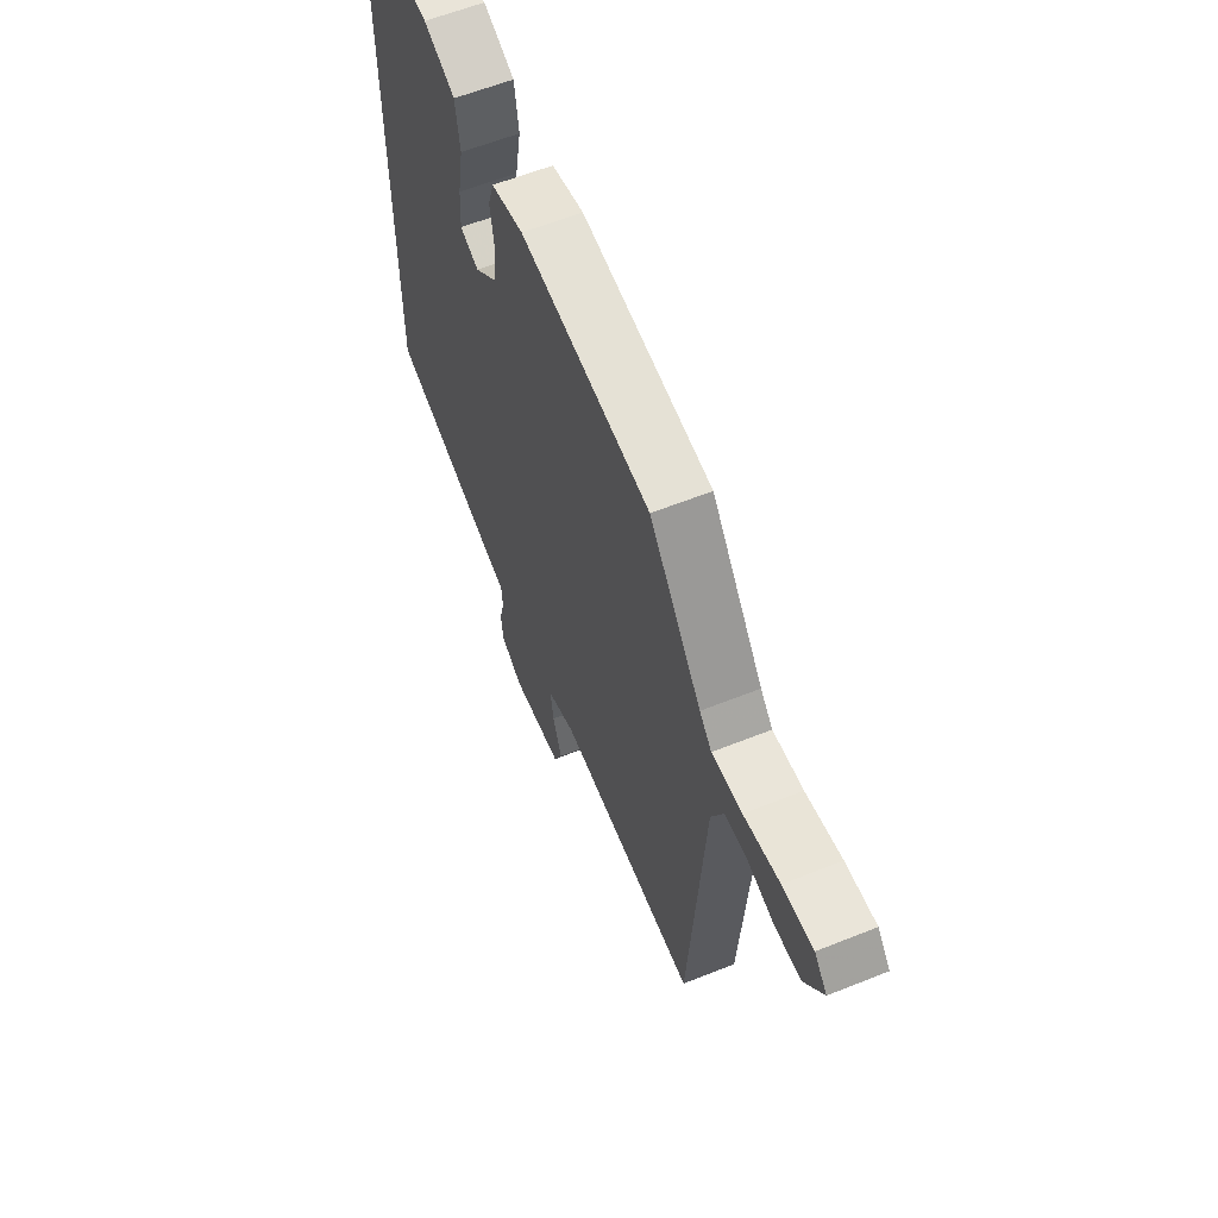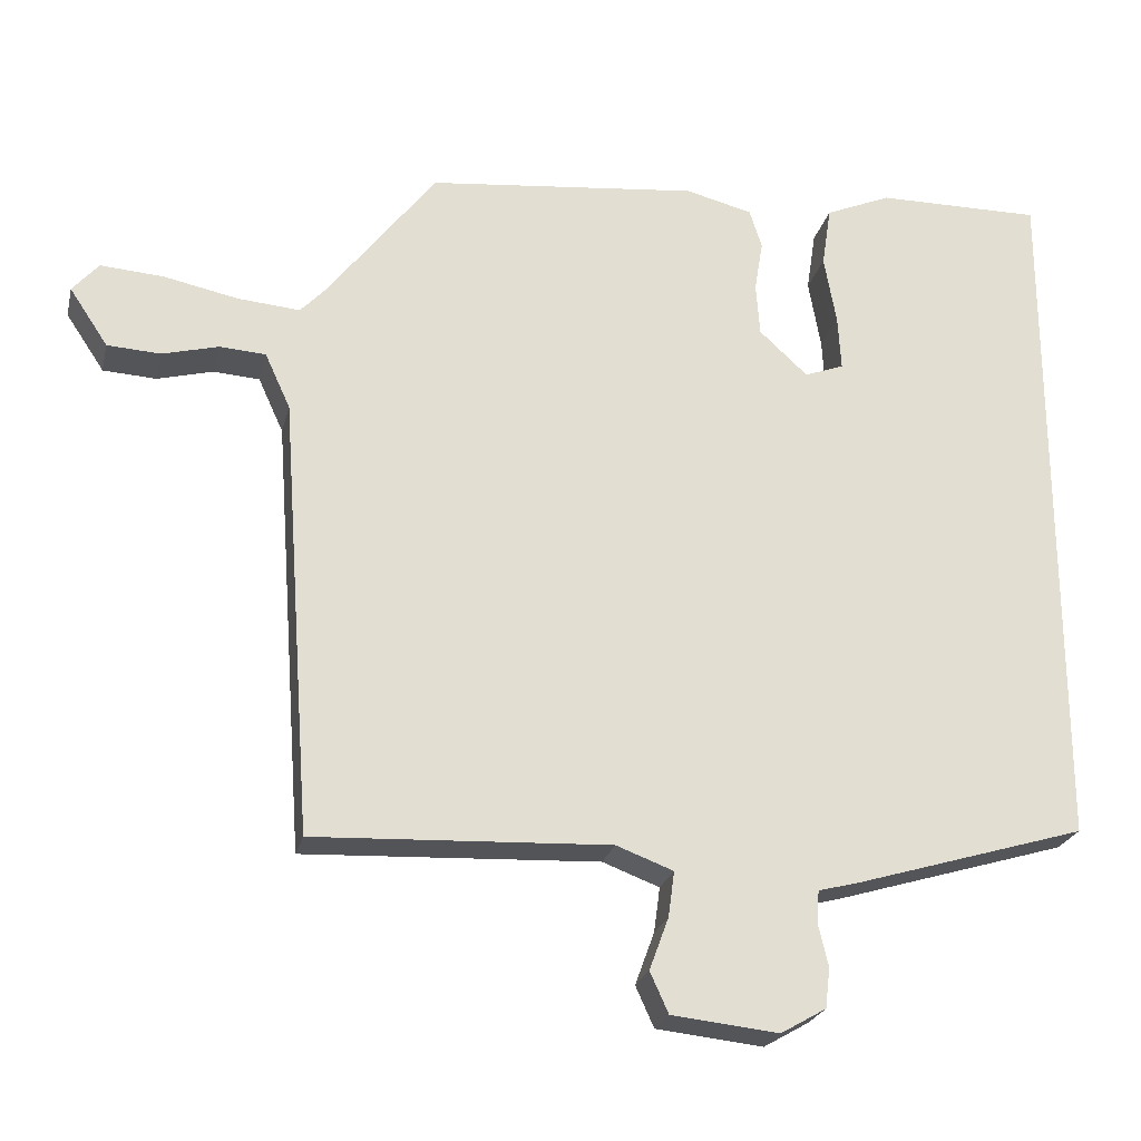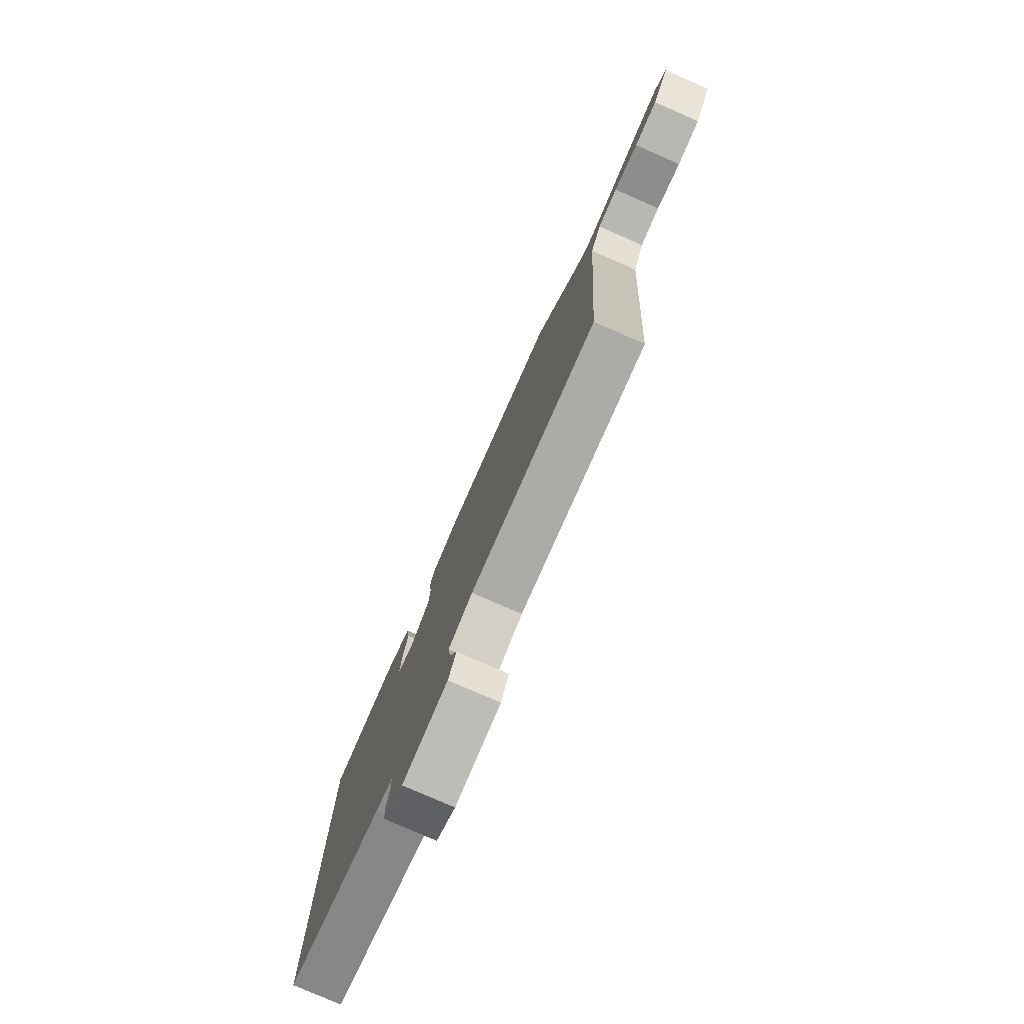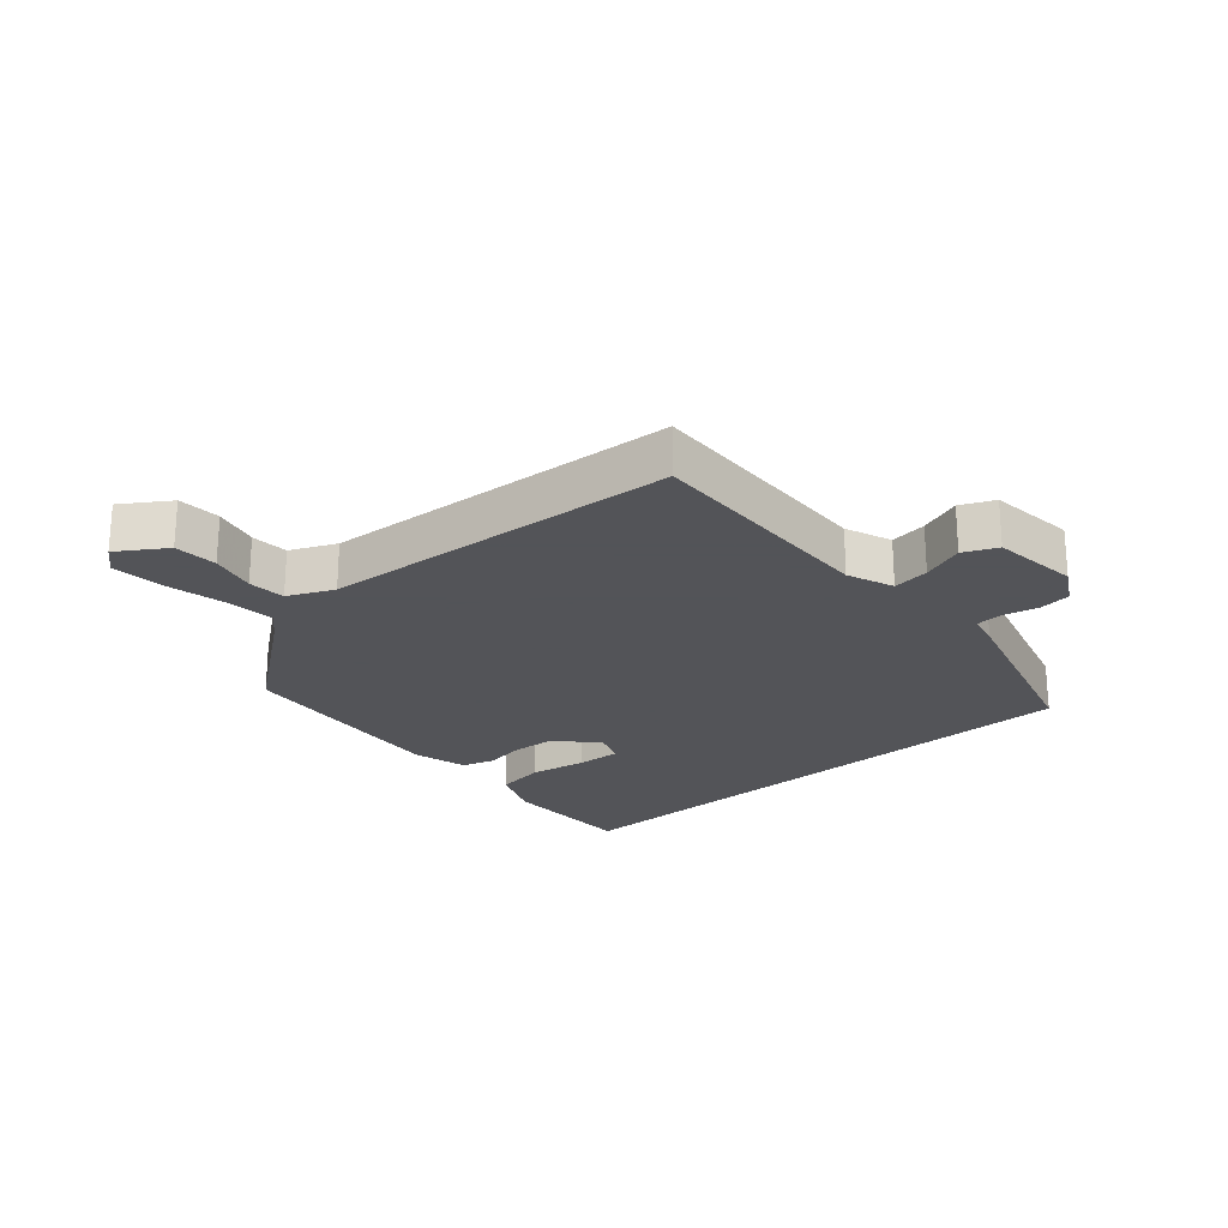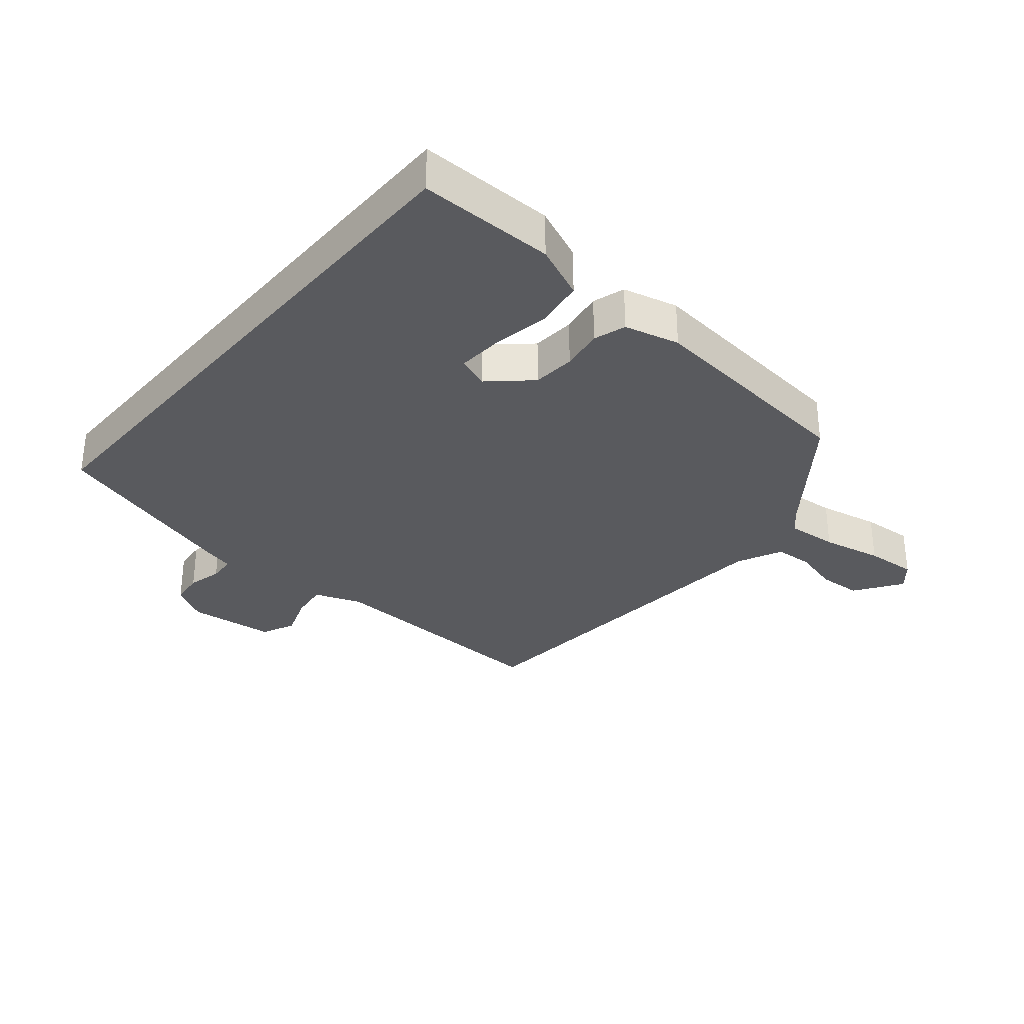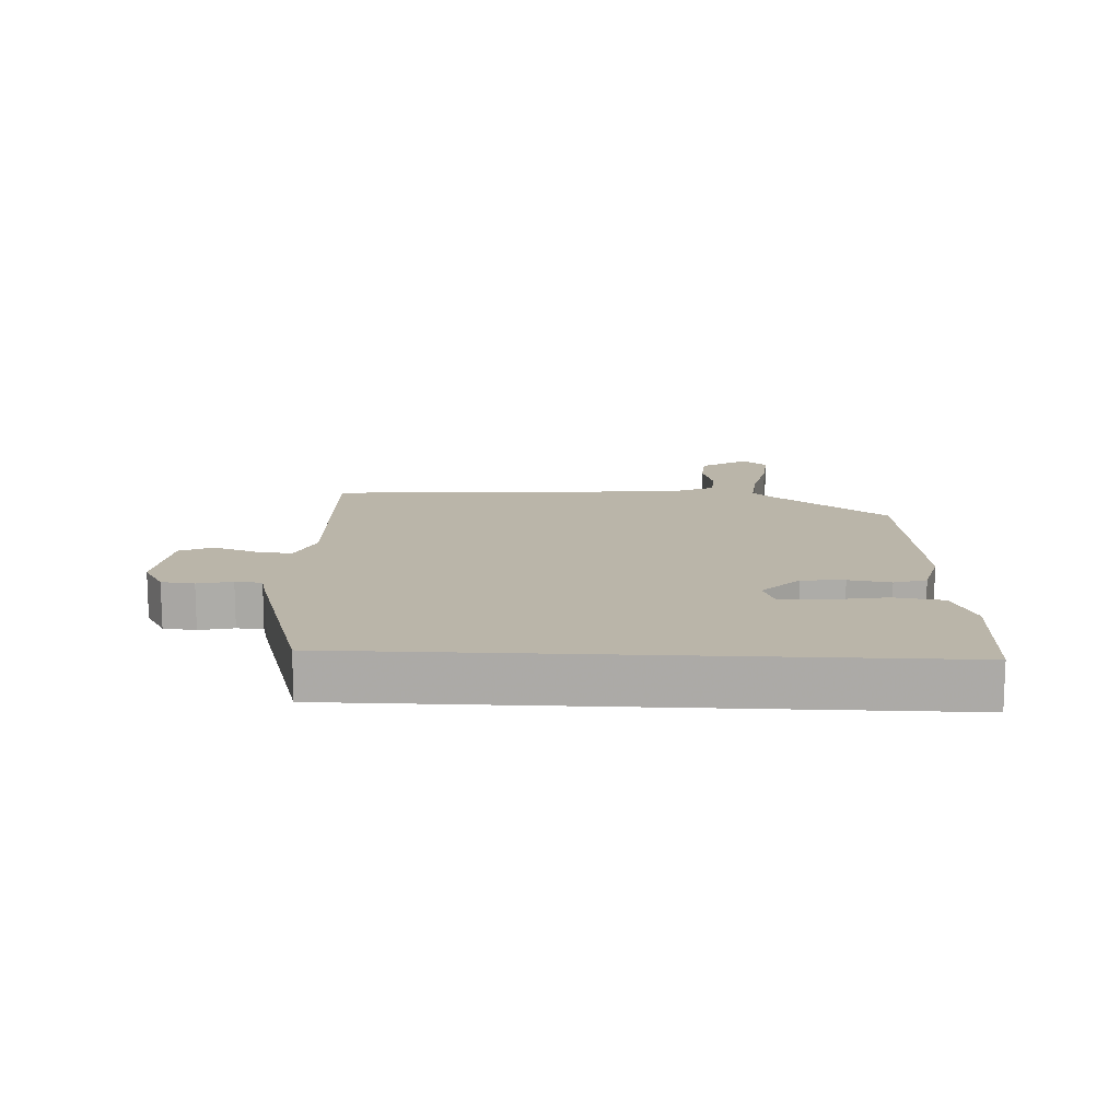
<metadata>
{"format":"obj","ext":"obj","renderer":"f3d","projection":"perspective","resolution":1024,"background":"white","views":[{"elev":60.3,"azim":67.7,"up":"+Z"},{"elev":-23.6,"azim":167.0,"up":"+Z"},{"elev":-78.7,"azim":66.4,"up":"+Z"},{"elev":-23.4,"azim":131.5,"up":"+Y"},{"elev":-31.7,"azim":-40.3,"up":"+Y"},{"elev":13.5,"azim":-87.2,"up":"+Y"}]}
</metadata>
<code>
v -0.5 0.07 0.507
v -0.285 0.07 0.506
v -0.2 0.07 0.47
v -0.188 0.07 0.391
v -0.204 0.07 0.301
v -0.208 0.07 0.23
v -0.157 0.07 0.211
v -0.094 0.07 0.269
v -0.089 0.07 0.337
v -0.1 0.07 0.404
v -0.084 0.07 0.455
v 0.003 0.07 0.477
v 0.356 0.07 0.441
v 0.497 0.07 0.259
v 0.53 0.07 0.224
v 0.611 0.07 0.231
v 0.707 0.07 0.251
v 0.789 0.07 0.257
v 0.823 0.07 0.218
v 0.773 0.07 0.143
v 0.704 0.07 0.139
v 0.631 0.07 0.158
v 0.571 0.07 0.154
v 0.538 0.07 0.082
v 0.497 0.07 -0.488
v 0.113 0.07 -0.471
v 0.039 0.07 -0.499
v 0.047 0.07 -0.558
v 0.072 0.07 -0.626
v 0.048 0.07 -0.679
v -0.091 0.07 -0.694
v -0.15 0.07 -0.66
v -0.156 0.07 -0.608
v -0.143 0.07 -0.553
v -0.146 0.07 -0.511
v -0.197 0.07 -0.498
v -0.5 0.07 -0.408
v -0.5 0 0.507
v -0.285 0 0.506
v -0.2 0 0.47
v -0.188 0 0.391
v -0.204 0 0.301
v -0.208 0 0.23
v -0.157 0 0.211
v -0.094 0 0.269
v -0.089 0 0.337
v -0.1 0 0.404
v -0.084 0 0.455
v 0.003 0 0.477
v 0.356 0 0.441
v 0.497 0 0.259
v 0.53 0 0.224
v 0.611 0 0.231
v 0.707 0 0.251
v 0.789 0 0.257
v 0.823 0 0.218
v 0.773 0 0.143
v 0.704 0 0.139
v 0.631 0 0.158
v 0.571 0 0.154
v 0.538 0 0.082
v 0.497 0 -0.488
v 0.113 0 -0.471
v 0.039 0 -0.499
v 0.047 0 -0.558
v 0.072 0 -0.626
v 0.048 0 -0.679
v -0.091 0 -0.694
v -0.15 0 -0.66
v -0.156 0 -0.608
v -0.143 0 -0.553
v -0.146 0 -0.511
v -0.197 0 -0.498
v -0.5 0 -0.408
f 35 36 37 1
f 31 32 33 34
f 31 34 35
f 28 29 30 31
f 27 28 31 35
f 26 27 35 1
f 24 25 26
f 23 24 26
f 19 20 21 22
f 19 22 23
f 16 17 18 19
f 15 16 19 23
f 14 15 23 26
f 9 10 11 12
f 8 9 12 13
f 7 8 13 14
f 2 3 4 5
f 2 5 6
f 1 2 6
f 26 1 6
f 7 14 26
f 6 7 26
f 38 74 73 72
f 71 70 69 68
f 72 71 68
f 68 67 66 65
f 72 68 65 64
f 38 72 64 63
f 63 62 61
f 63 61 60
f 59 58 57 56
f 60 59 56
f 56 55 54 53
f 60 56 53 52
f 63 60 52 51
f 49 48 47 46
f 50 49 46 45
f 51 50 45 44
f 42 41 40 39
f 43 42 39
f 43 39 38
f 43 38 63
f 63 51 44
f 63 44 43
f 1 38 39 2
f 2 39 40 3
f 3 40 41 4
f 4 41 42 5
f 5 42 43 6
f 6 43 44 7
f 7 44 45 8
f 8 45 46 9
f 9 46 47 10
f 10 47 48 11
f 11 48 49 12
f 12 49 50 13
f 13 50 51 14
f 14 51 52 15
f 15 52 53 16
f 16 53 54 17
f 17 54 55 18
f 18 55 56 19
f 19 56 57 20
f 20 57 58 21
f 21 58 59 22
f 22 59 60 23
f 23 60 61 24
f 24 61 62 25
f 25 62 63 26
f 26 63 64 27
f 27 64 65 28
f 28 65 66 29
f 29 66 67 30
f 30 67 68 31
f 31 68 69 32
f 32 69 70 33
f 33 70 71 34
f 34 71 72 35
f 35 72 73 36
f 36 73 74 37
f 37 74 38 1

</code>
